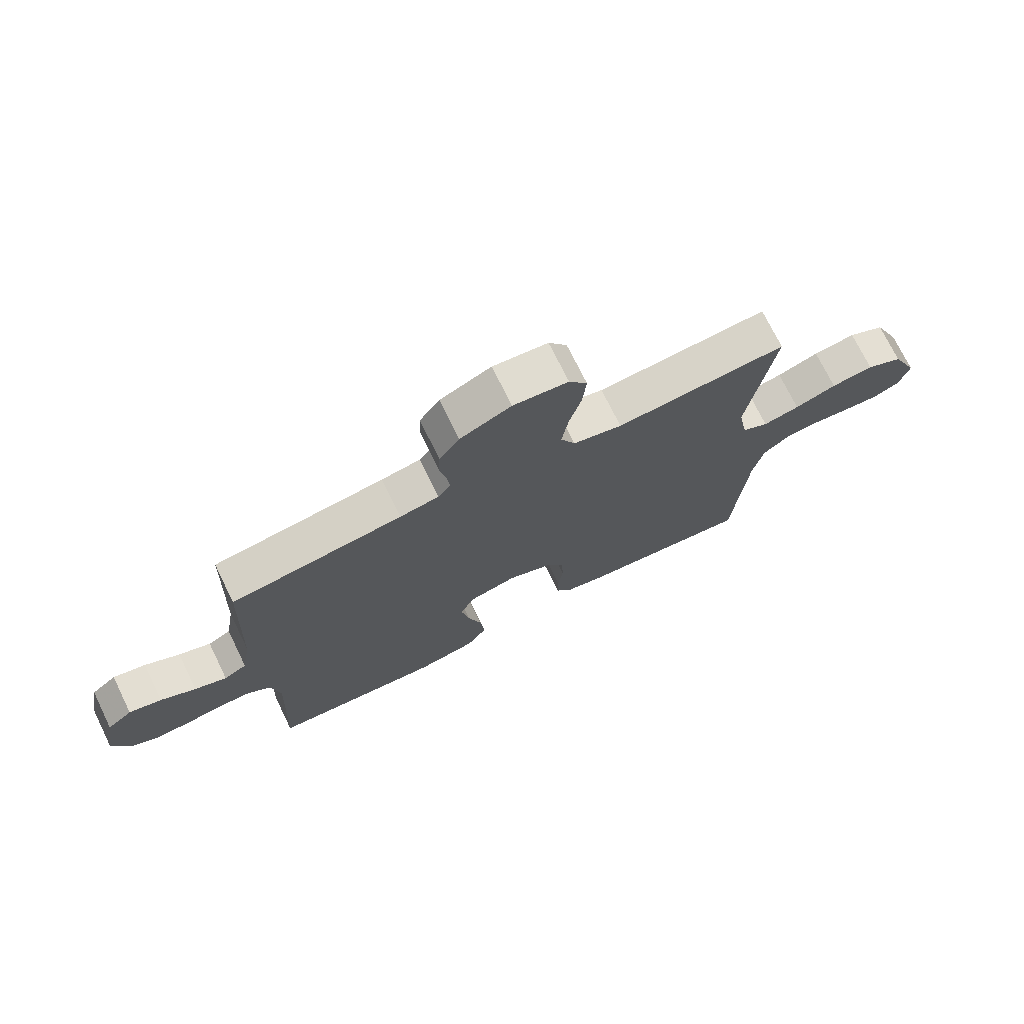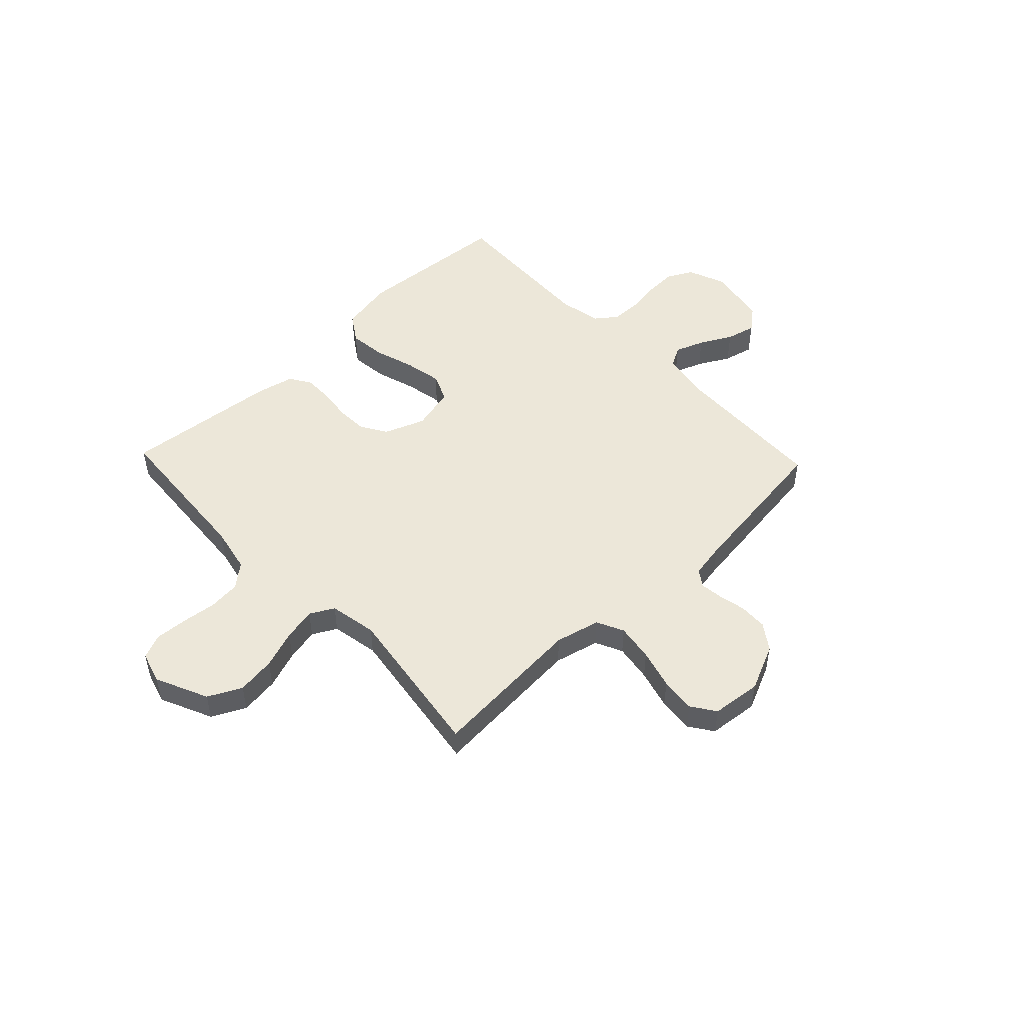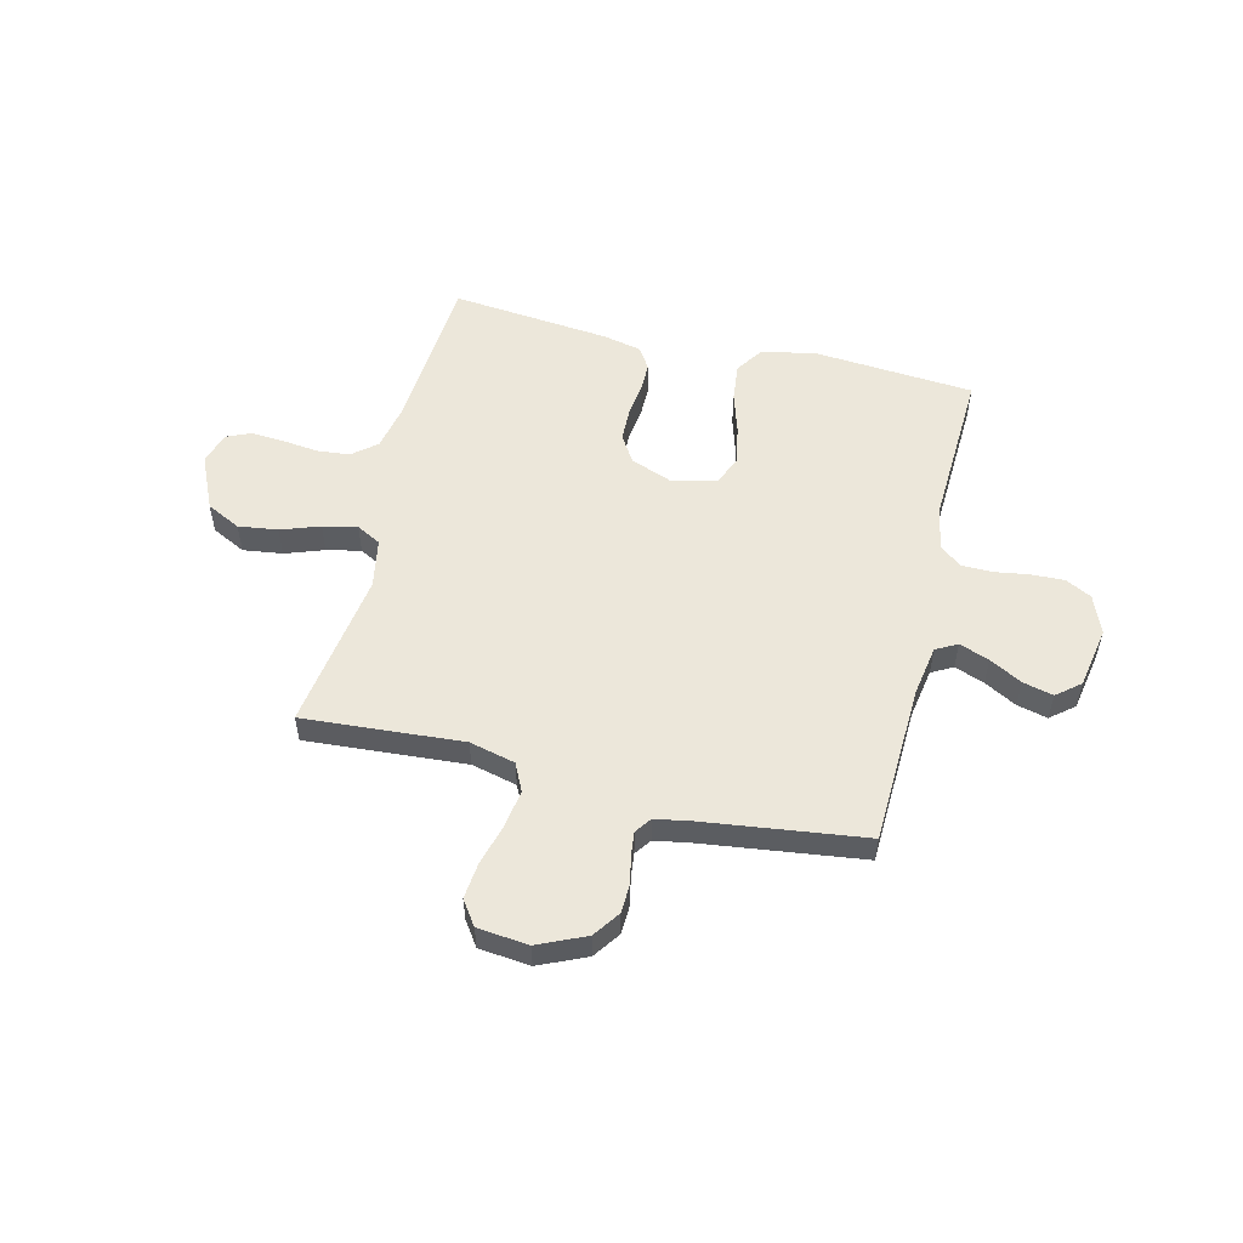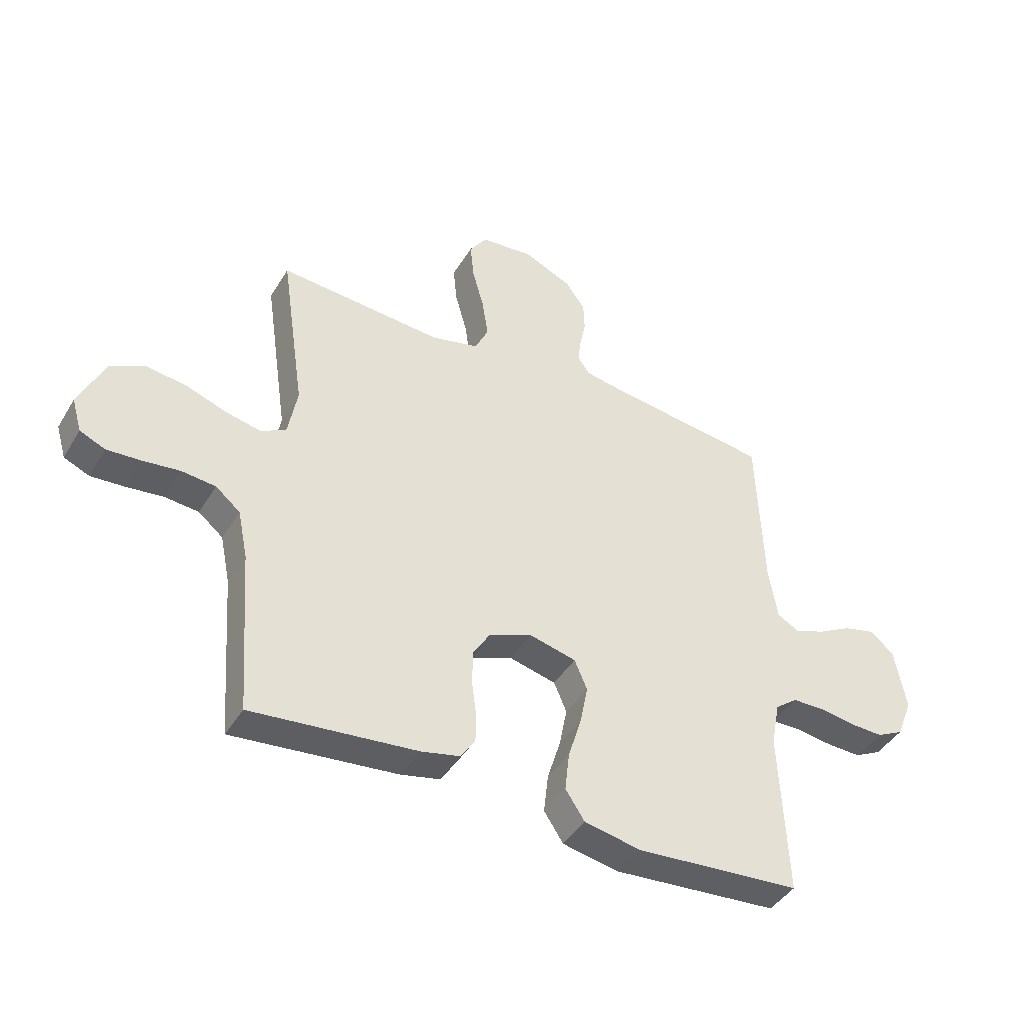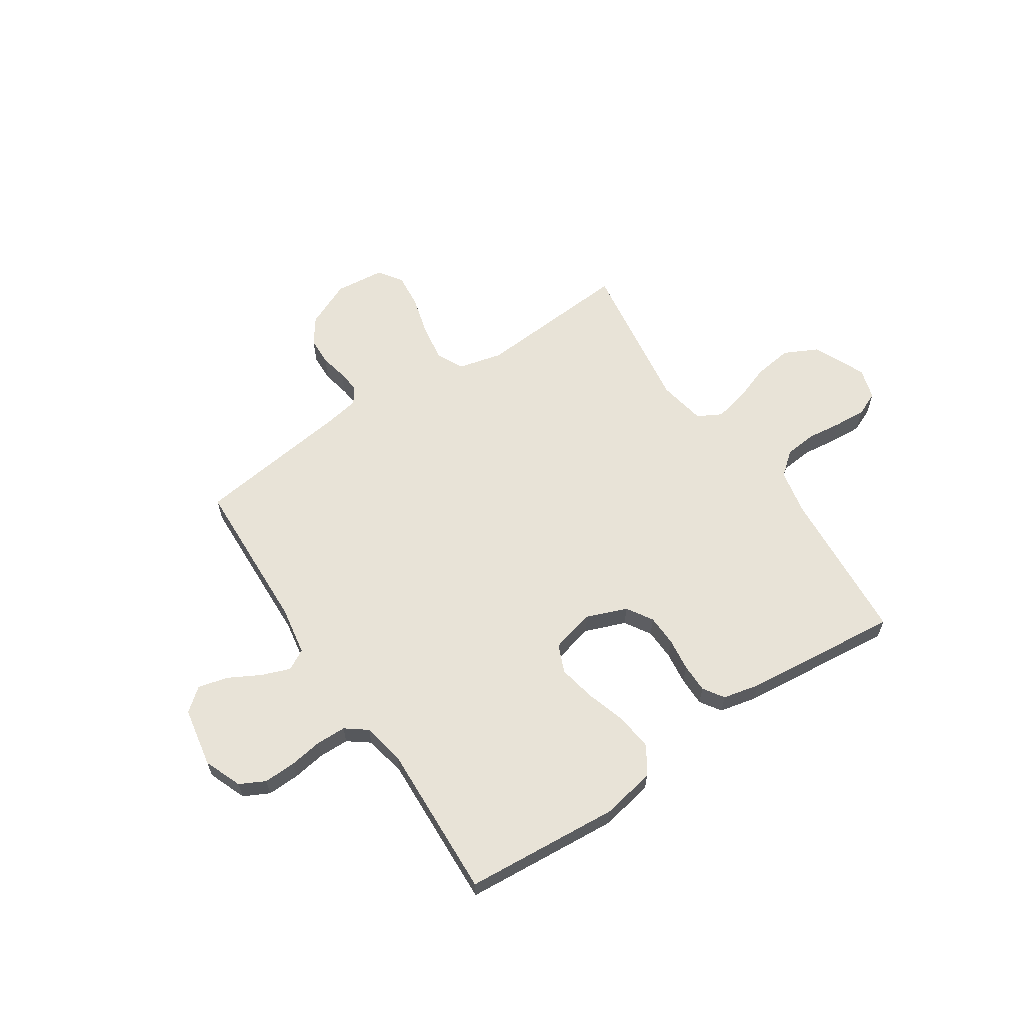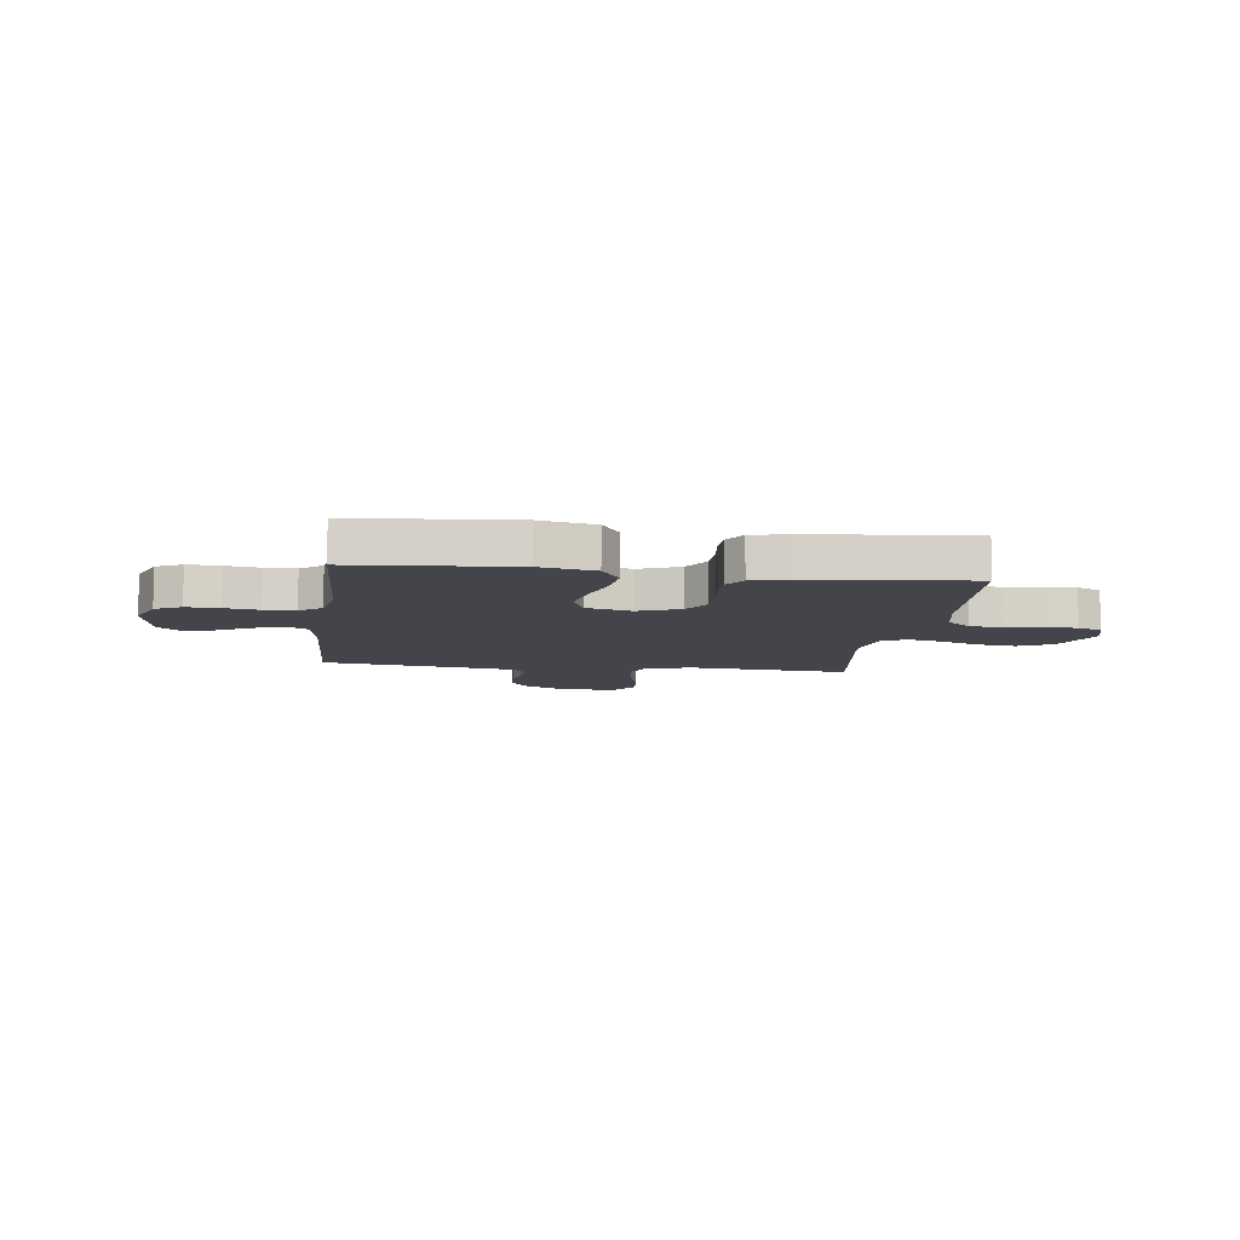
<metadata>
{"format":"obj","ext":"obj","renderer":"f3d","projection":"perspective","resolution":1024,"background":"white","views":[{"elev":73.0,"azim":153.9,"up":"+Z"},{"elev":50.0,"azim":-43.6,"up":"+Y"},{"elev":54.1,"azim":13.7,"up":"+Y"},{"elev":-42.7,"azim":-28.9,"up":"+Z"},{"elev":61.9,"azim":146.4,"up":"+Y"},{"elev":-9.3,"azim":172.5,"up":"+Y"}]}
</metadata>
<code>
v 0.5 0.07 0.5
v 0.511 0.07 0.2
v 0.527 0.07 0.105
v 0.567 0.07 0.083
v 0.623 0.07 0.104
v 0.684 0.07 0.137
v 0.741 0.07 0.151
v 0.785 0.07 0.115
v 0.806 0.07 0
v 0.777 0.07 -0.073
v 0.728 0.07 -0.098
v 0.666 0.07 -0.096
v 0.602 0.07 -0.086
v 0.544 0.07 -0.087
v 0.503 0.07 -0.118
v 0.487 0.07 -0.2
v 0.5 0.07 -0.5
v 0.2 0.07 -0.523
v 0.097 0.07 -0.503
v 0.062 0.07 -0.45
v 0.07 0.07 -0.379
v 0.094 0.07 -0.301
v 0.108 0.07 -0.229
v 0.085 0.07 -0.175
v 0 0.07 -0.154
v -0.078 0.07 -0.184
v -0.109 0.07 -0.234
v -0.111 0.07 -0.295
v -0.103 0.07 -0.358
v -0.103 0.07 -0.414
v -0.129 0.07 -0.454
v -0.2 0.07 -0.47
v -0.5 0.07 -0.5
v -0.522 0.07 -0.2
v -0.54 0.07 -0.112
v -0.585 0.07 -0.075
v -0.647 0.07 -0.069
v -0.714 0.07 -0.077
v -0.776 0.07 -0.081
v -0.822 0.07 -0.061
v -0.84 0.07 0
v -0.794 0.07 0.101
v -0.73 0.07 0.133
v -0.656 0.07 0.123
v -0.583 0.07 0.097
v -0.519 0.07 0.083
v -0.473 0.07 0.108
v -0.456 0.07 0.2
v -0.5 0.07 0.5
v -0.2 0.07 0.478
v -0.114 0.07 0.499
v -0.089 0.07 0.551
v -0.1 0.07 0.623
v -0.121 0.07 0.699
v -0.128 0.07 0.767
v -0.096 0.07 0.813
v 0 0.07 0.823
v 0.089 0.07 0.783
v 0.124 0.07 0.733
v 0.126 0.07 0.679
v 0.115 0.07 0.626
v 0.11 0.07 0.582
v 0.132 0.07 0.551
v 0.2 0.07 0.539
v 0.5 0 0.5
v 0.511 0 0.2
v 0.527 0 0.105
v 0.567 0 0.083
v 0.623 0 0.104
v 0.684 0 0.137
v 0.741 0 0.151
v 0.785 0 0.115
v 0.806 0 0
v 0.777 0 -0.073
v 0.728 0 -0.098
v 0.666 0 -0.096
v 0.602 0 -0.086
v 0.544 0 -0.087
v 0.503 0 -0.118
v 0.487 0 -0.2
v 0.5 0 -0.5
v 0.2 0 -0.523
v 0.097 0 -0.503
v 0.062 0 -0.45
v 0.07 0 -0.379
v 0.094 0 -0.301
v 0.108 0 -0.229
v 0.085 0 -0.175
v 0 0 -0.154
v -0.078 0 -0.184
v -0.109 0 -0.234
v -0.111 0 -0.295
v -0.103 0 -0.358
v -0.103 0 -0.414
v -0.129 0 -0.454
v -0.2 0 -0.47
v -0.5 0 -0.5
v -0.522 0 -0.2
v -0.54 0 -0.112
v -0.585 0 -0.075
v -0.647 0 -0.069
v -0.714 0 -0.077
v -0.776 0 -0.081
v -0.822 0 -0.061
v -0.84 0 0
v -0.794 0 0.101
v -0.73 0 0.133
v -0.656 0 0.123
v -0.583 0 0.097
v -0.519 0 0.083
v -0.473 0 0.108
v -0.456 0 0.2
v -0.5 0 0.5
v -0.2 0 0.478
v -0.114 0 0.499
v -0.089 0 0.551
v -0.1 0 0.623
v -0.121 0 0.699
v -0.128 0 0.767
v -0.096 0 0.813
v 0 0 0.823
v 0.089 0 0.783
v 0.124 0 0.733
v 0.126 0 0.679
v 0.115 0 0.626
v 0.11 0 0.582
v 0.132 0 0.551
v 0.2 0 0.539
f 59 60 61
f 58 59 61
f 57 58 61
f 56 57 61
f 55 56 61
f 54 55 61
f 53 54 61
f 52 53 61 62
f 51 52 62 63
f 48 49 50
f 51 63 64
f 50 51 64
f 48 50 64
f 47 48 64
f 43 44 45
f 42 43 45
f 41 42 45
f 40 41 45
f 39 40 45
f 38 39 45
f 37 38 45
f 36 37 45 46
f 35 36 46 47
f 32 33 34
f 31 32 34
f 30 31 34
f 29 30 34
f 28 29 34
f 34 35 47
f 28 34 47
f 27 28 47
f 20 21 22
f 19 20 22
f 18 19 22
f 17 18 22
f 16 17 22
f 15 16 22 23
f 14 15 23 24
f 11 12 13
f 10 11 13
f 9 10 13
f 8 9 13
f 7 8 13
f 6 7 13
f 5 6 13
f 4 5 13 14
f 14 24 25
f 4 14 25
f 3 4 25
f 64 1 2
f 26 27 47 64
f 25 26 64
f 3 25 64
f 2 3 64
f 125 124 123
f 125 123 122
f 125 122 121
f 125 121 120
f 125 120 119
f 125 119 118
f 125 118 117
f 126 125 117 116
f 127 126 116 115
f 114 113 112
f 128 127 115
f 128 115 114
f 128 114 112
f 128 112 111
f 109 108 107
f 109 107 106
f 109 106 105
f 109 105 104
f 109 104 103
f 109 103 102
f 109 102 101
f 110 109 101 100
f 111 110 100 99
f 98 97 96
f 98 96 95
f 98 95 94
f 98 94 93
f 98 93 92
f 111 99 98
f 111 98 92
f 111 92 91
f 86 85 84
f 86 84 83
f 86 83 82
f 86 82 81
f 86 81 80
f 87 86 80 79
f 88 87 79 78
f 77 76 75
f 77 75 74
f 77 74 73
f 77 73 72
f 77 72 71
f 77 71 70
f 77 70 69
f 78 77 69 68
f 89 88 78
f 89 78 68
f 89 68 67
f 66 65 128
f 128 111 91 90
f 128 90 89
f 128 89 67
f 128 67 66
f 1 65 66 2
f 2 66 67 3
f 3 67 68 4
f 4 68 69 5
f 5 69 70 6
f 6 70 71 7
f 7 71 72 8
f 8 72 73 9
f 9 73 74 10
f 10 74 75 11
f 11 75 76 12
f 12 76 77 13
f 13 77 78 14
f 14 78 79 15
f 15 79 80 16
f 16 80 81 17
f 17 81 82 18
f 18 82 83 19
f 19 83 84 20
f 20 84 85 21
f 21 85 86 22
f 22 86 87 23
f 23 87 88 24
f 24 88 89 25
f 25 89 90 26
f 26 90 91 27
f 27 91 92 28
f 28 92 93 29
f 29 93 94 30
f 30 94 95 31
f 31 95 96 32
f 32 96 97 33
f 33 97 98 34
f 34 98 99 35
f 35 99 100 36
f 36 100 101 37
f 37 101 102 38
f 38 102 103 39
f 39 103 104 40
f 40 104 105 41
f 41 105 106 42
f 42 106 107 43
f 43 107 108 44
f 44 108 109 45
f 45 109 110 46
f 46 110 111 47
f 47 111 112 48
f 48 112 113 49
f 49 113 114 50
f 50 114 115 51
f 51 115 116 52
f 52 116 117 53
f 53 117 118 54
f 54 118 119 55
f 55 119 120 56
f 56 120 121 57
f 57 121 122 58
f 58 122 123 59
f 59 123 124 60
f 60 124 125 61
f 61 125 126 62
f 62 126 127 63
f 63 127 128 64
f 64 128 65 1

</code>
